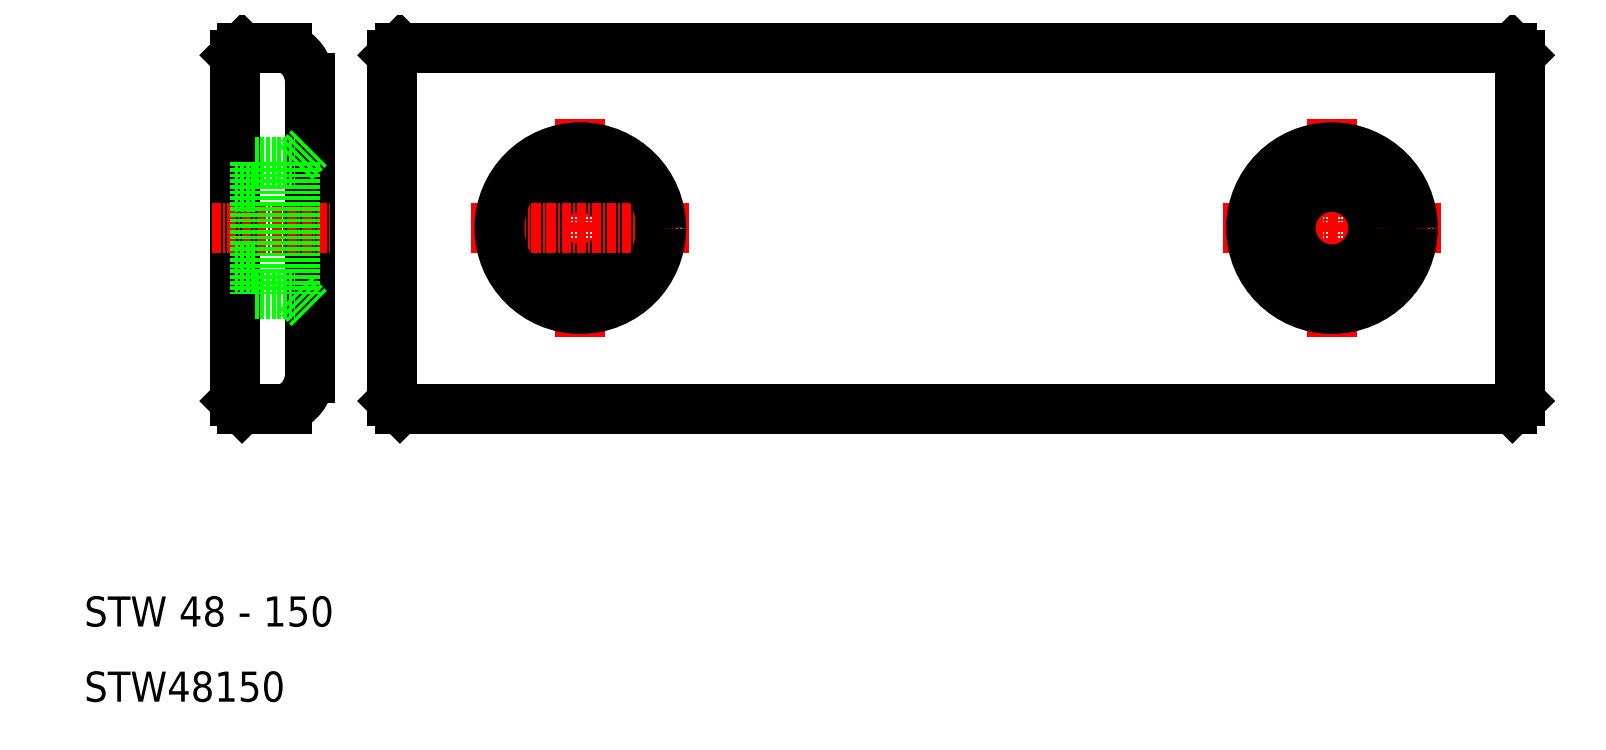
<metadata>
{"format":"dxf","ext":"dxf","renderer":"ezdxf+matplotlib","layout":"modelspace","background":"white","min_lineweight":24,"dpi":150}
</metadata>
<code>
0
SECTION
2
ENTITIES
0
LINE
8
0
10
52
20
49
30
0
11
200
21
49
31
0
0
LINE
8
0
10
200
20
97
30
0
11
52
21
97
31
0
0
LINE
8
0
10
40
20
53
30
0
11
40
21
93
31
0
0
LINE
8
0
10
30
20
96
30
0
11
30
21
50
31
0
0
LINE
8
0
10
51
20
96
30
0
11
51
21
50
31
0
0
CIRCLE
8
0
10
76
20
73
30
0
40
8.75
0
LINE
8
CENTER
10
76
20
58.5
30
0
11
76
21
87.5
31
0
0
TEXT
8
0
10
10
20
20
30
0
40
4
1
STW 48 - 150
0
TEXT
8
0
10
10
20
10
30
0
40
4
1
STW48150
0
LINE
8
CENTER
10
27
20
73
30
0
11
43
21
73
31
0
0
LINE
8
0
10
31
20
49
30
0
11
37
21
49
31
0
0
CIRCLE
8
0
10
76
20
73
30
0
40
5.5
0
LINE
8
CENTER
10
61.5
20
73
30
0
11
90.5
21
73
31
0
0
LINE
8
0
10
37
20
97
30
0
11
31
21
97
31
0
0
LINE
8
0
10
201
20
50
30
0
11
201
21
96
31
0
0
CIRCLE
8
0
10
176
20
73
30
0
40
8.75
0
LINE
8
CENTER
10
176
20
58.5
30
0
11
176
21
87.5
31
0
0
LINE
8
CENTER
10
161.5
20
73
30
0
11
190.5
21
73
31
0
0
CIRCLE
8
0
10
176
20
73
30
0
40
5.5
0
LINE
8
0
10
52
20
97
30
0
11
51
21
96
31
0
0
LINE
8
0
10
51
20
50
30
0
11
52
21
49
31
0
0
LINE
8
0
10
200
20
49
30
0
11
201
21
50
31
0
0
LINE
8
0
10
201
20
96
30
0
11
200
21
97
31
0
0
LINE
8
0
10
30
20
50
30
0
11
31
21
49
31
0
0
LINE
8
0
10
31
20
97
30
0
11
30
21
96
31
0
0
CIRCLE
8
0
10
76
20
73
30
0
40
10.75
0
CIRCLE
8
0
10
176
20
73
30
0
40
10.75
0
LINE
8
0
10
32.7
20
81.75
30
0
11
32.7
21
64.25
31
0
0
LINE
8
0
10
38
20
81.75
30
0
11
38
21
64.25
31
0
0
LINE
8
0
10
30
20
67.5
30
0
11
32.7
21
67.5
31
0
0
LINE
8
0
10
38
20
64.25
30
0
11
40
21
62.25
31
0
0
LINE
8
0
10
32.7
20
64.25
30
0
11
38
21
64.25
31
0
0
LINE
8
0
10
30
20
78.5
30
0
11
32.7
21
78.5
31
0
0
LINE
8
0
10
38
20
81.75
30
0
11
40
21
83.75
31
0
0
LINE
8
0
10
32.7
20
81.75
30
0
11
38
21
81.75
31
0
0
ARC
8
0
10
35.04
20
92.4
30
0
40
5
50
6.87
51
66.87
0
ARC
8
0
10
35.04
20
53.6
30
0
40
5
50
293.1
51
353.1
0
ENDSEC
0
EOF

</code>
